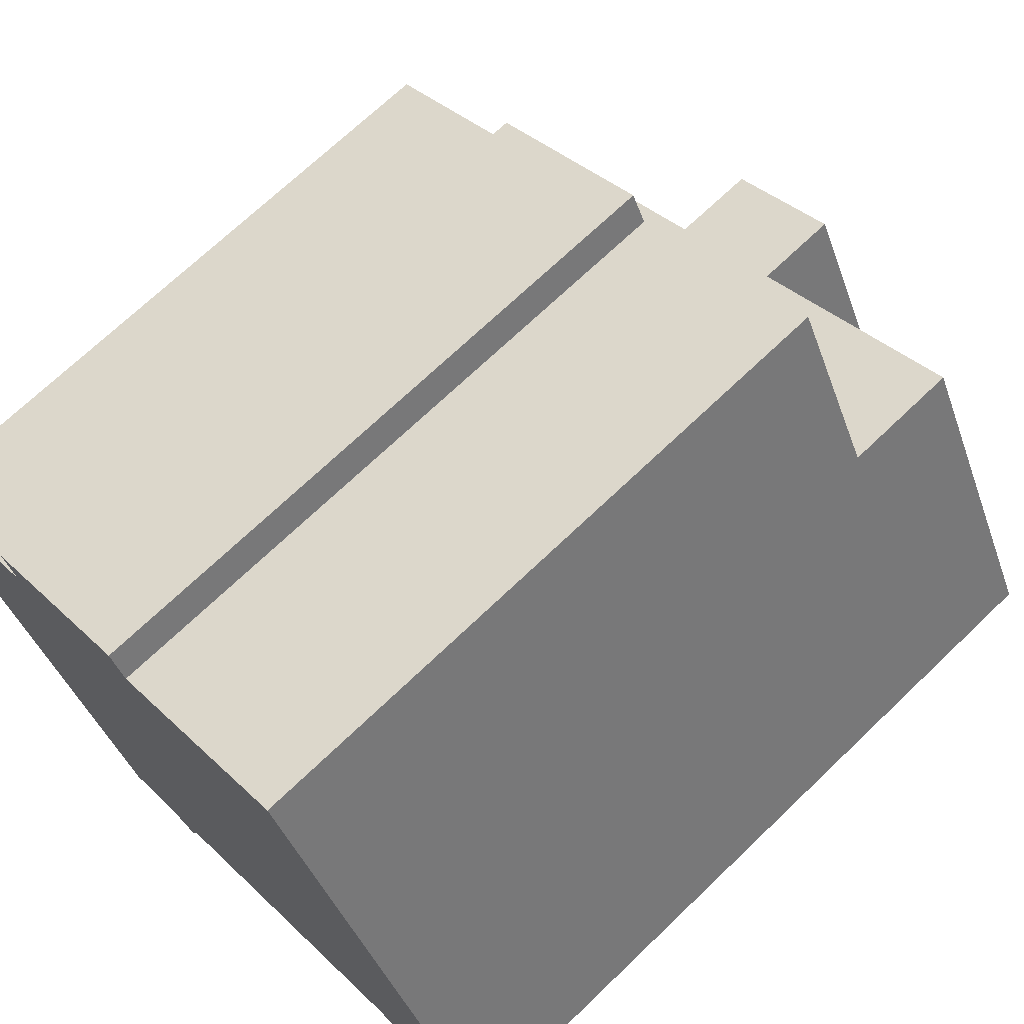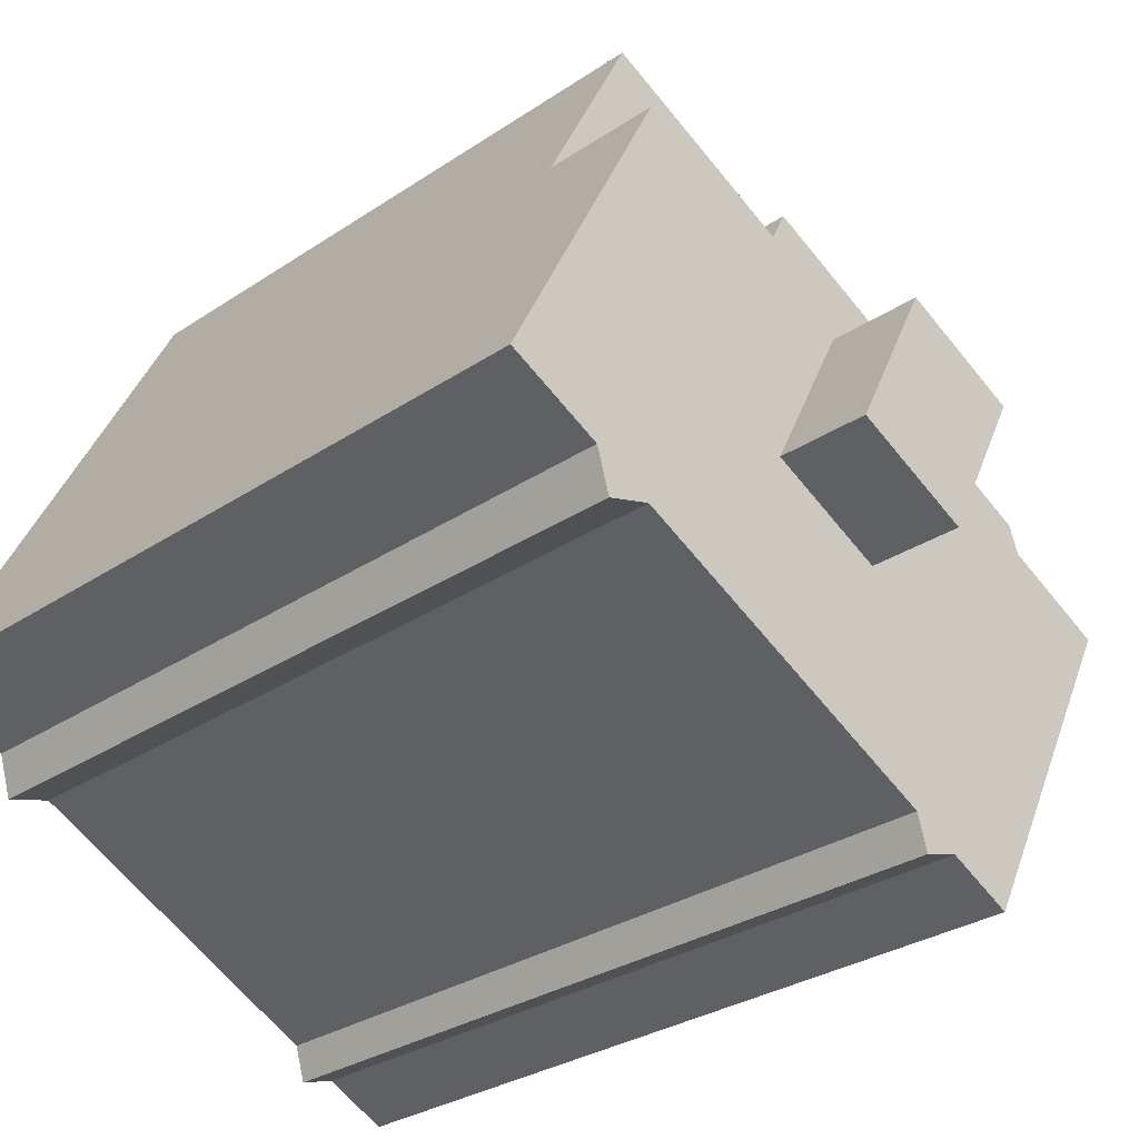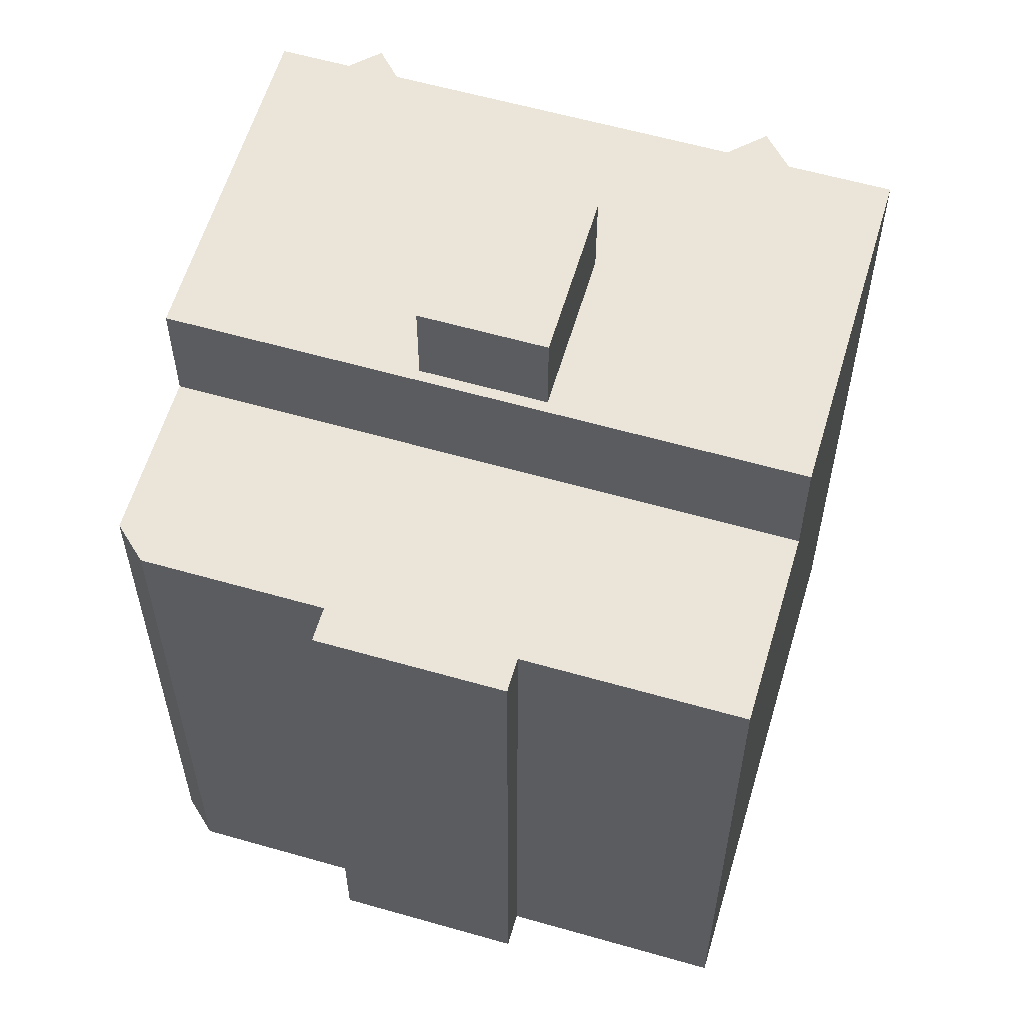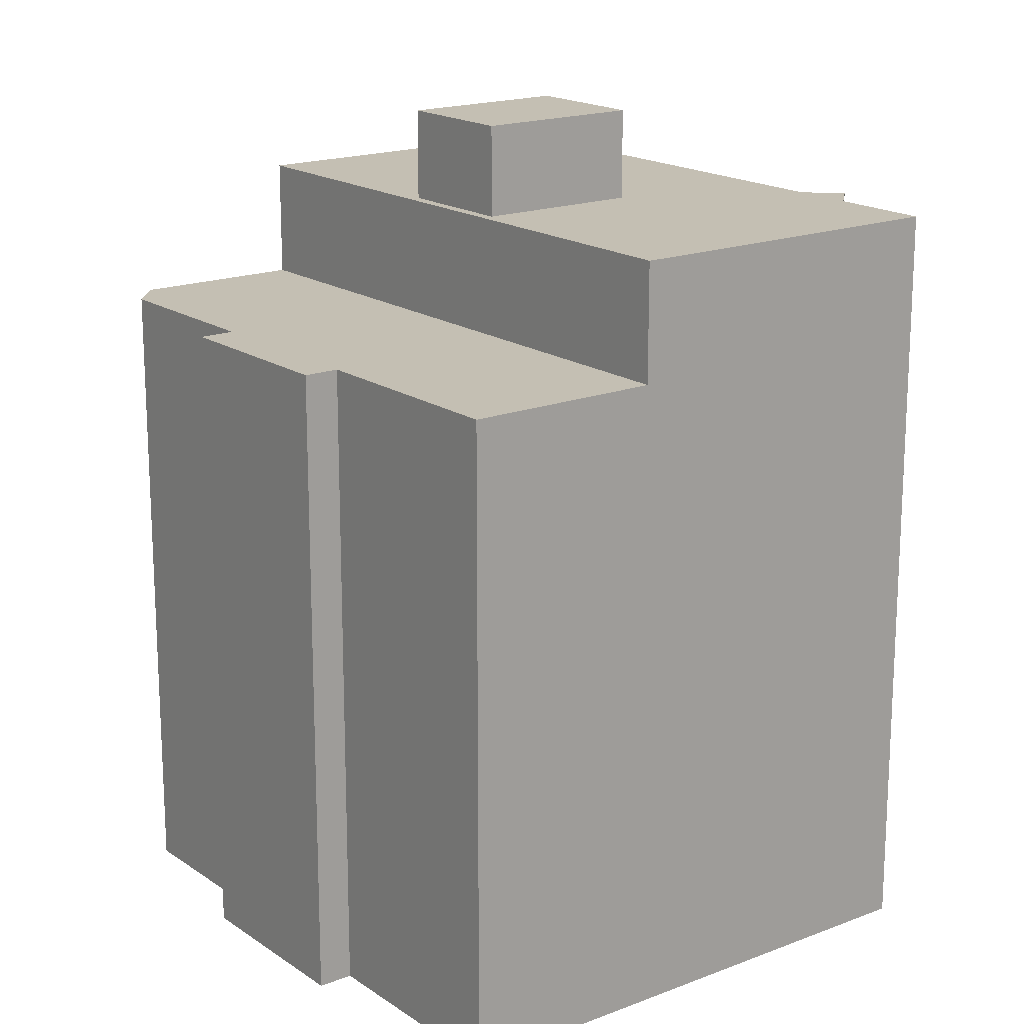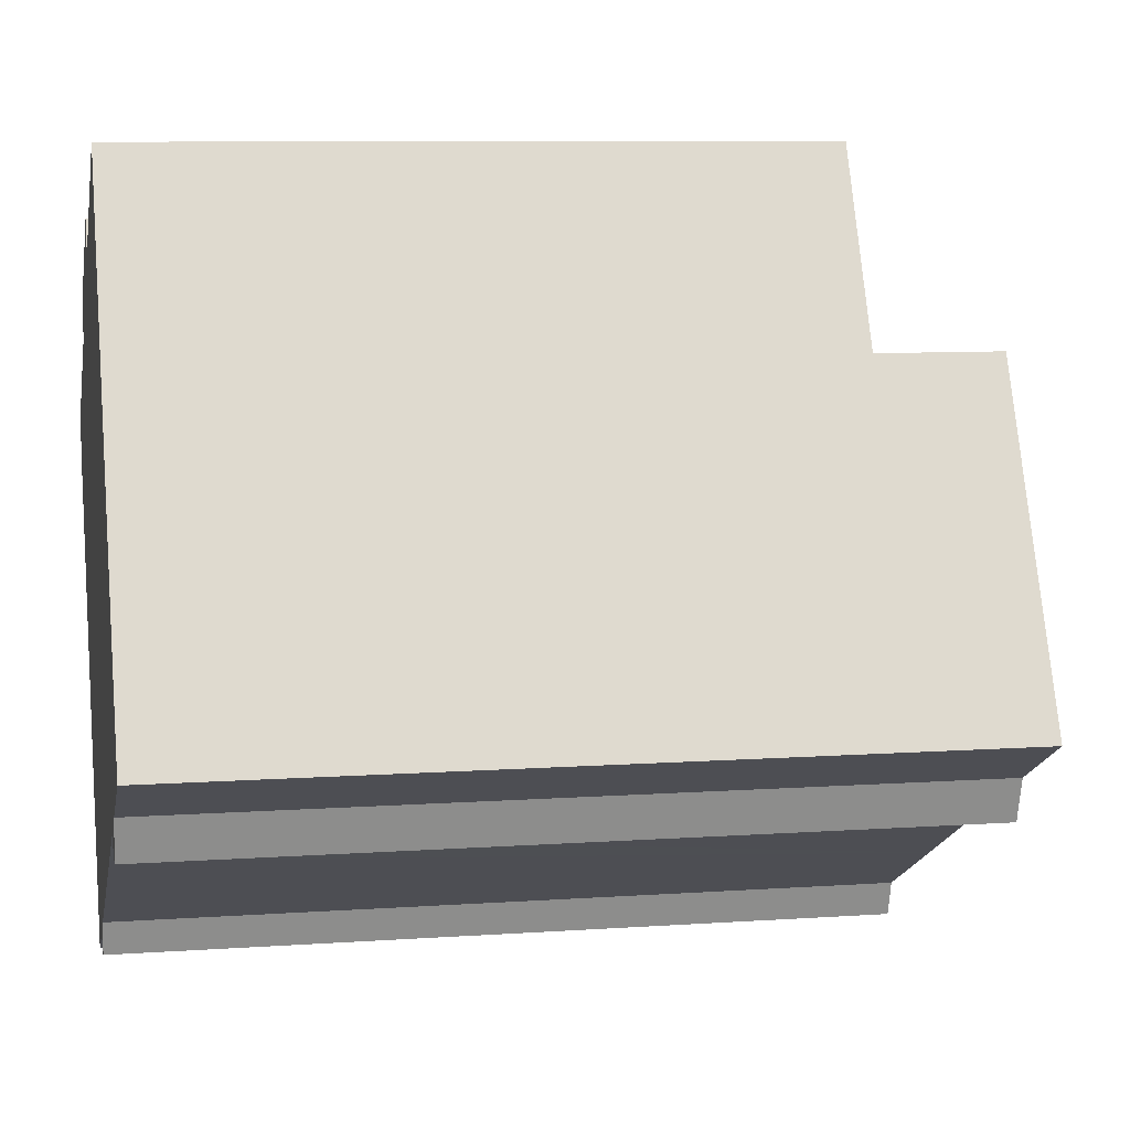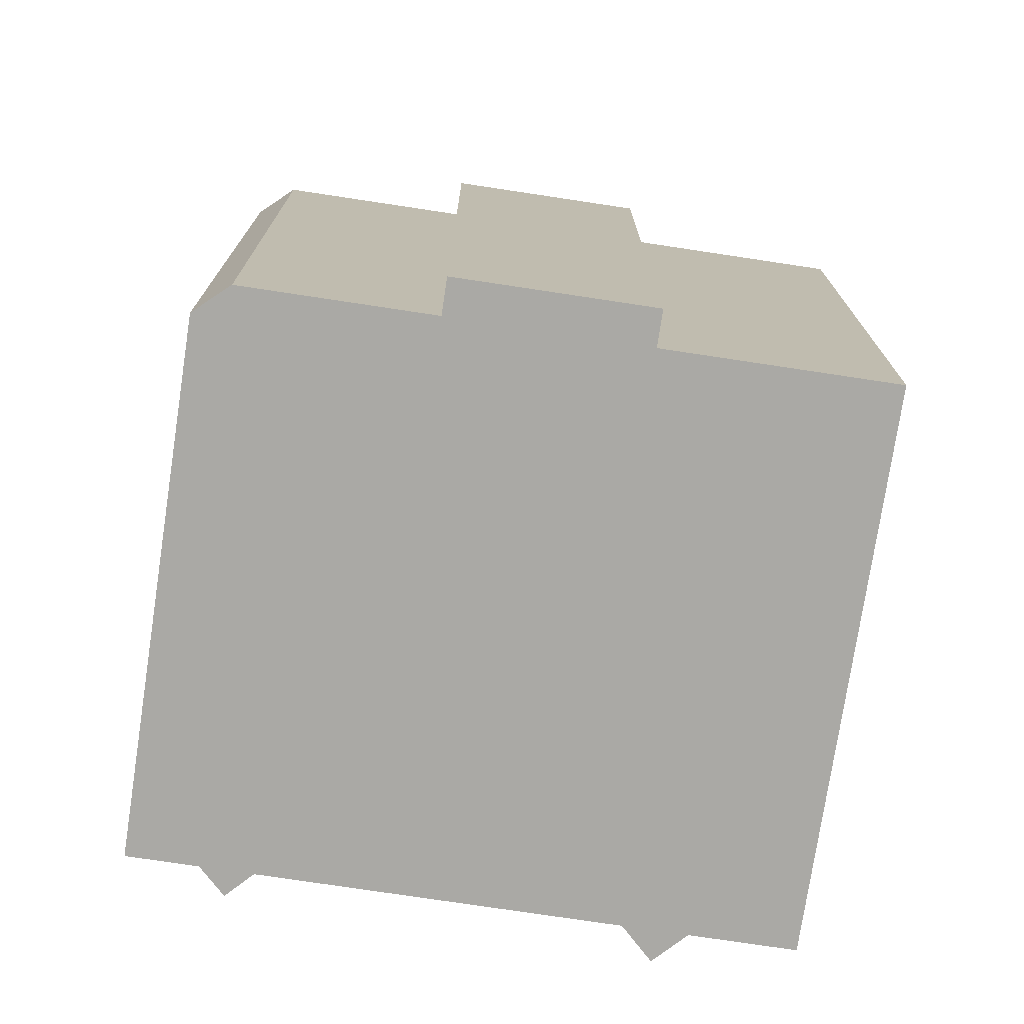
<metadata>
{"format":"obj","ext":"obj","renderer":"f3d","projection":"perspective","resolution":1024,"background":"white","views":[{"elev":69.9,"azim":46.1,"up":"+Z"},{"elev":-29.3,"azim":134.9,"up":"+Z"},{"elev":59.3,"azim":-10.6,"up":"+Y"},{"elev":17.7,"azim":25.7,"up":"+Y"},{"elev":8.6,"azim":79.1,"up":"+Z"},{"elev":-75.4,"azim":-35.6,"up":"+Y"}]}
</metadata>
<code>
v  10.89 18.12 -8.219
v  9.068 18.12 -4.643
v  11.74 18.12 -3.281
v  9.934 18.12 -4.201
v  18.98 18.12 -4.094
v  18.68 18.12 -4.248
v  15.35 18.12 3.045
v  16.8 18.12 -5.205
v  15.47 18.12 -5.885
v  11.05 18.12 -1.929
v  15.23 18.12 3.273
v  9.925 18.12 0.2819
v  7.137 18.12 -0.8519
v  7.629 18.12 -0.8881
v  7.253 18.12 -1.08
v  16.5 18.12 -6.198
v  0.3827 15.32 1.002
v  1.222 15.32 -2.399
v  0.0003271 15.32 -0.0004856
v  1.816 15.32 -3.563
v  6.319 15.32 -1.268
v  4.301 15.32 2.998
v  6.443 15.32 -1.205
v  10.5 15.32 0.8605
v  3.918 15.32 3.75
v  8.355 15.32 5.064
v  7.972 15.32 5.816
v  15.23 15.32 3.273
v  13.09 15.32 7.476
v  7.043 18.12 -10.18
v  8.136 18.12 -9.622
v  7.888 18.12 -10.44
v  5.57 18.12 -10.93
v  4.847 18.12 -9.511
v  2.957 18.12 -5.802
v  8.643 18.12 -3.809
v  1.816 18.12 -3.563
v  9.068 20.27 -4.643
v  9.925 20.27 0.2819
v  11.74 20.27 -3.281
v  7.253 20.27 -1.08
v  13.09 -4.578e-16 7.477
v  18.68 2.601e-16 -4.248
v  18.98 2.506e-16 -4.093
v  16.8 3.187e-16 -5.205
v  16.5 3.795e-16 -6.197
v  15.47 3.603e-16 -5.884
v  13.56 4.199e-16 -6.857
v  10.89 5.033e-16 -8.219
v  8.355 -3.101e-16 5.065
v  8.135 5.891e-16 -9.621
v  7.888 6.39e-16 -10.44
v  7.043 6.232e-16 -10.18
v  6.278 6.471e-16 -10.57
v  7.972 -3.561e-16 5.816
v  4.301 -1.836e-16 2.999
v  3.918 -2.296e-16 3.75
v  5.569 6.692e-16 -10.93
v  4.847 5.824e-16 -9.511
v  2.957 3.552e-16 -5.801
v  0.3824 -6.137e-17 1.002
v  1.815 2.181e-16 -3.562
v  1.222 1.469e-16 -2.398
v  0 0 0
v  15.47 15.32 -5.884
v  8.136 15.32 -9.622
v  18.98 15.32 -4.094
g defaultobject
f 1 2 3
f 4 3 2
f 5 6 7
f 8 7 6
f 9 7 8
f 1 7 9
f 3 7 1
f 10 7 3
f 11 7 10
f 12 11 10
f 13 11 12
f 14 13 12
f 15 13 14
f 8 16 9
f 17 18 19
f 18 17 20
f 20 17 21
f 21 17 22
f 21 22 23
f 23 22 24
f 24 22 25
f 24 25 26
f 26 25 27
f 26 28 24
f 28 26 29
f 30 31 32
f 31 2 1
f 2 31 30
f 2 30 33
f 2 33 34
f 2 34 35
f 2 35 36
f 36 35 15
f 15 35 37
f 15 37 13
f 38 39 40
f 39 38 41
f 42 43 44
f 43 42 45
f 45 42 46
f 46 42 47
f 47 42 48
f 48 42 49
f 49 42 50
f 49 50 51
f 51 50 52
f 52 50 53
f 53 50 54
f 54 50 55
f 54 55 56
f 56 55 57
f 54 56 58
f 58 56 59
f 56 60 59
f 60 56 61
f 60 61 62
f 62 61 63
f 63 61 64
f 35 20 37
f 20 35 34
f 18 64 19
f 64 18 20
f 64 20 34
f 64 34 33
f 64 33 60
f 60 33 58
f 64 60 63
f 63 60 62
f 60 58 59
f 65 1 9
f 1 65 47
f 1 47 48
f 1 48 49
f 1 49 31
f 31 49 66
f 66 49 51
f 44 29 42
f 29 44 28
f 28 44 11
f 11 44 7
f 7 44 67
f 7 67 5
f 67 6 5
f 6 67 44
f 6 44 43
f 6 43 8
f 8 43 45
f 20 13 37
f 13 20 21
f 13 21 11
f 11 21 23
f 11 23 24
f 11 24 28
f 47 16 46
f 16 47 65
f 16 65 9
f 46 8 45
f 8 46 16
f 52 30 32
f 30 52 53
f 52 66 51
f 66 52 32
f 66 32 31
f 55 25 57
f 25 55 27
f 53 33 30
f 33 53 54
f 33 54 58
f 17 56 22
f 56 17 61
f 64 17 19
f 17 64 61
f 3 38 40
f 38 3 4
f 38 4 2
f 10 39 12
f 39 10 40
f 40 10 3
f 14 41 15
f 41 14 39
f 39 14 12
f 2 41 38
f 41 2 36
f 41 36 15
f 50 27 55
f 27 50 26
f 56 25 22
f 25 56 57
f 42 26 50
f 26 42 29

</code>
